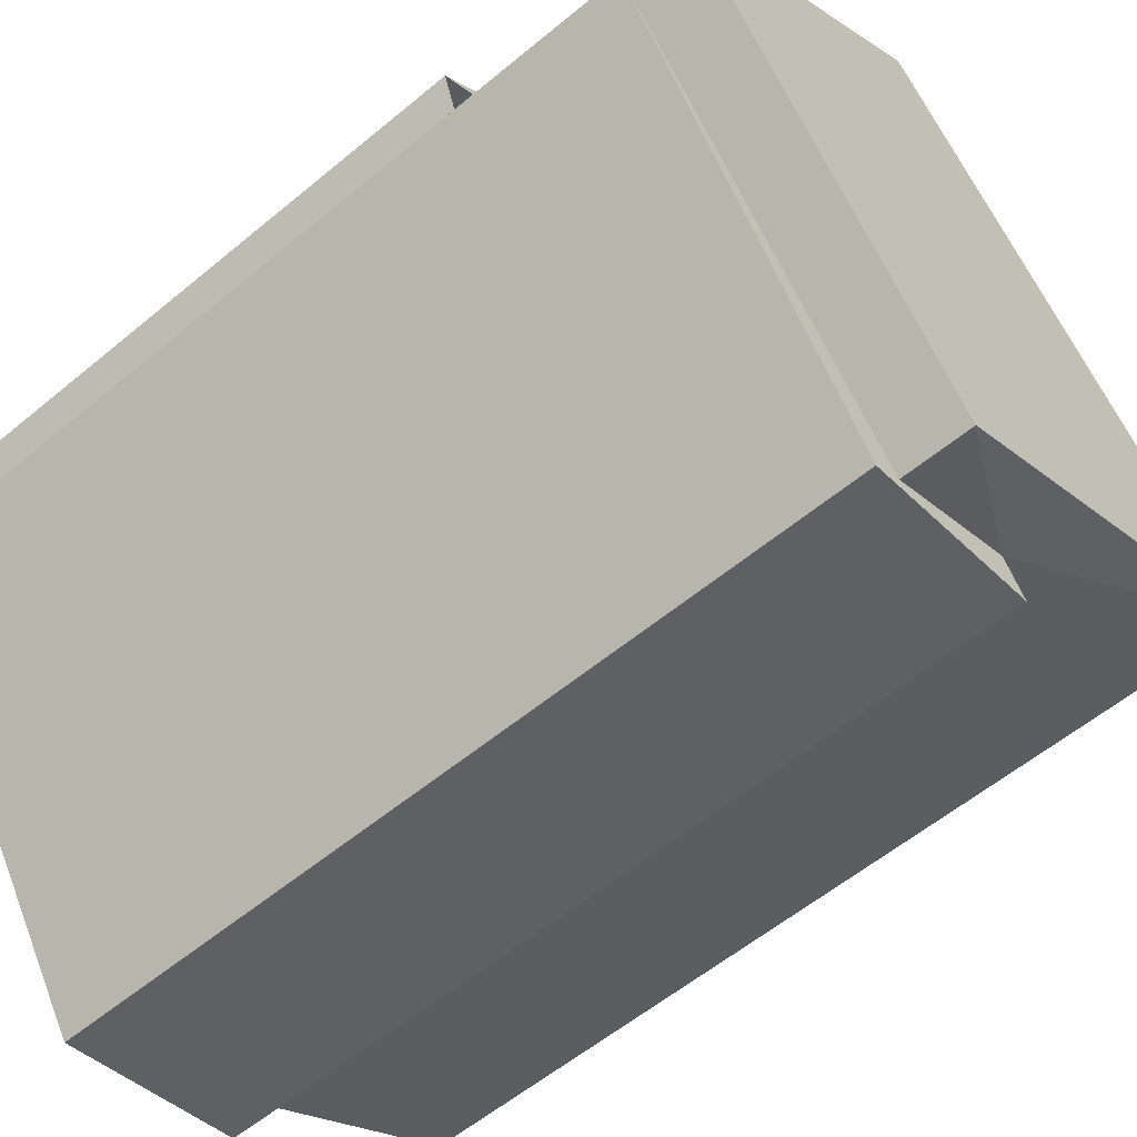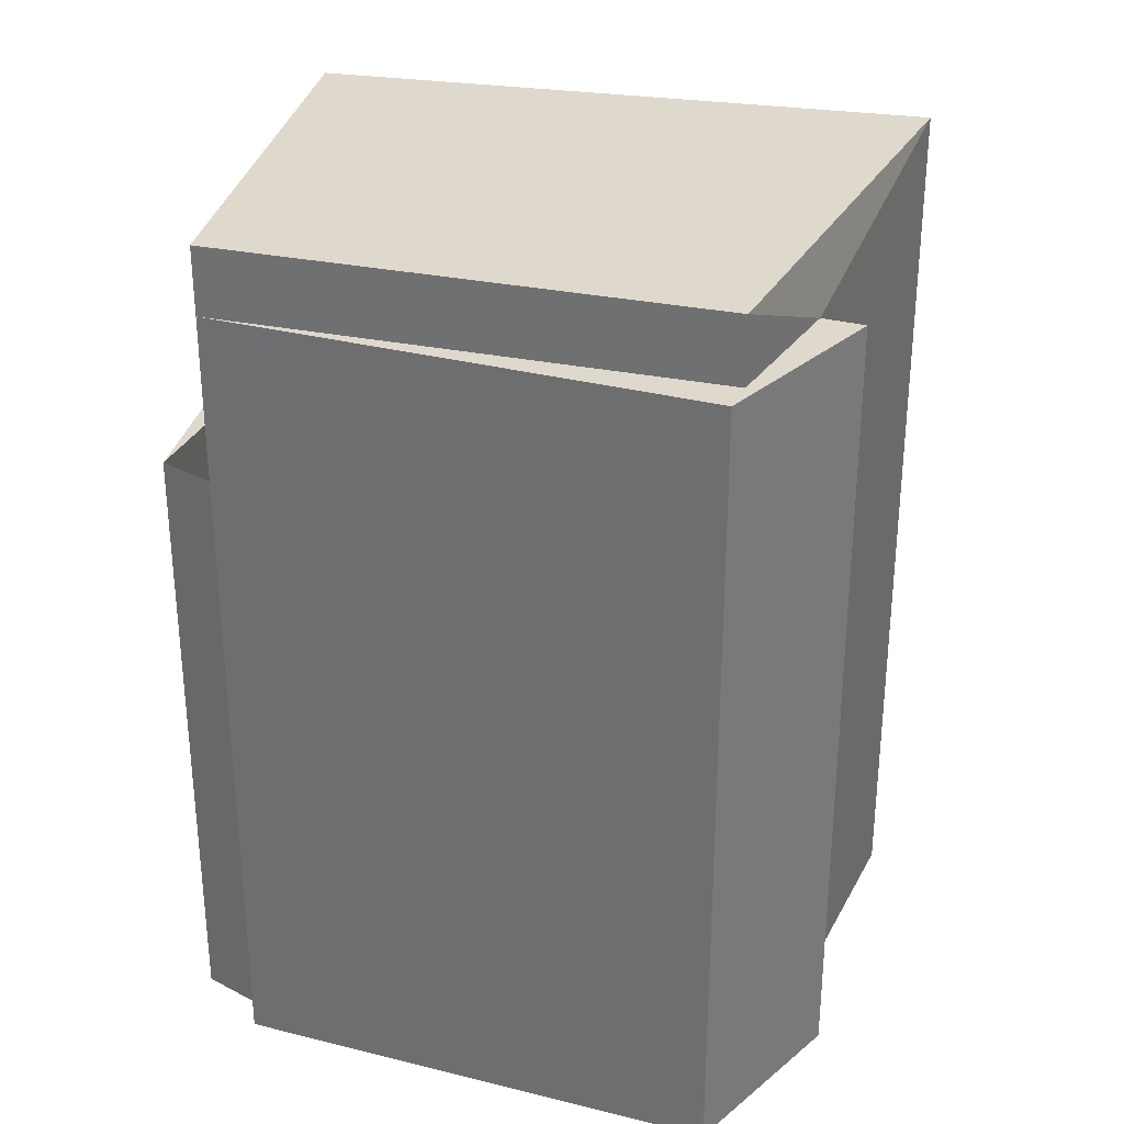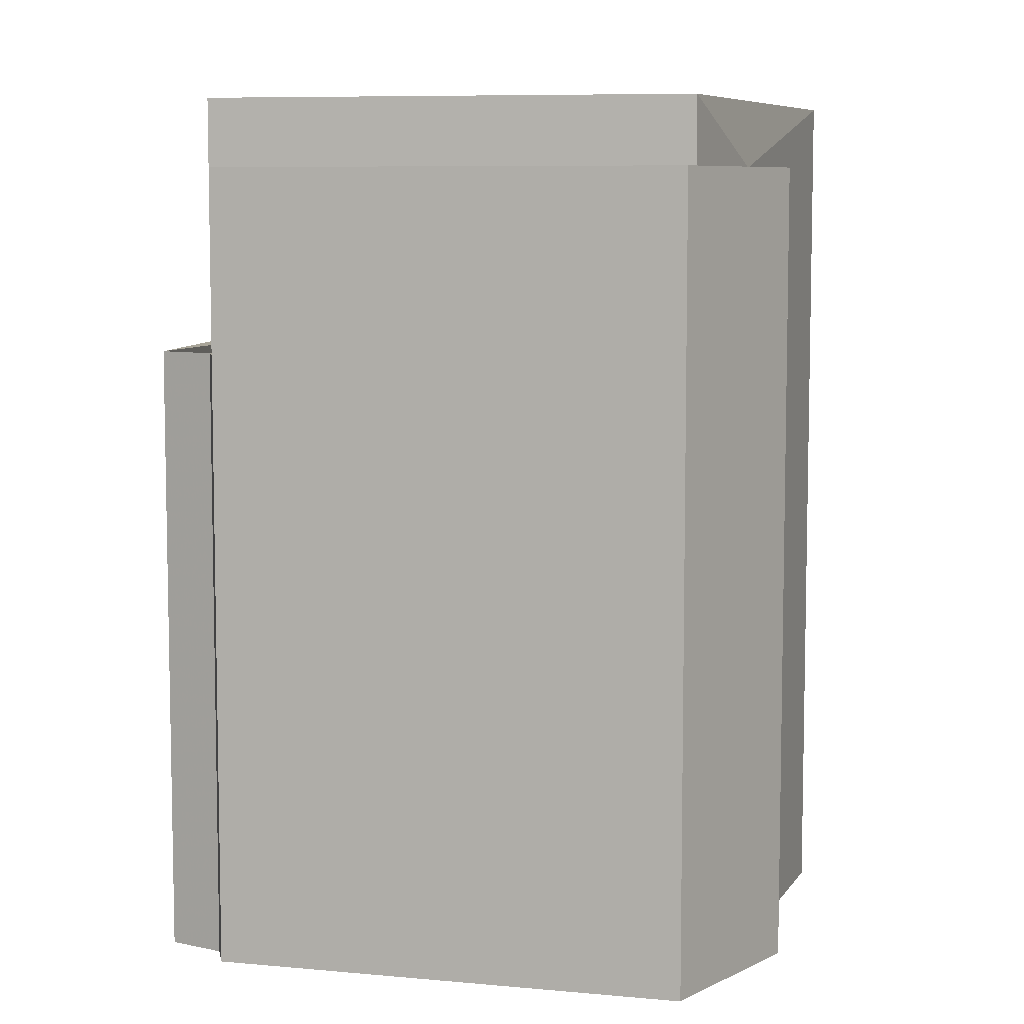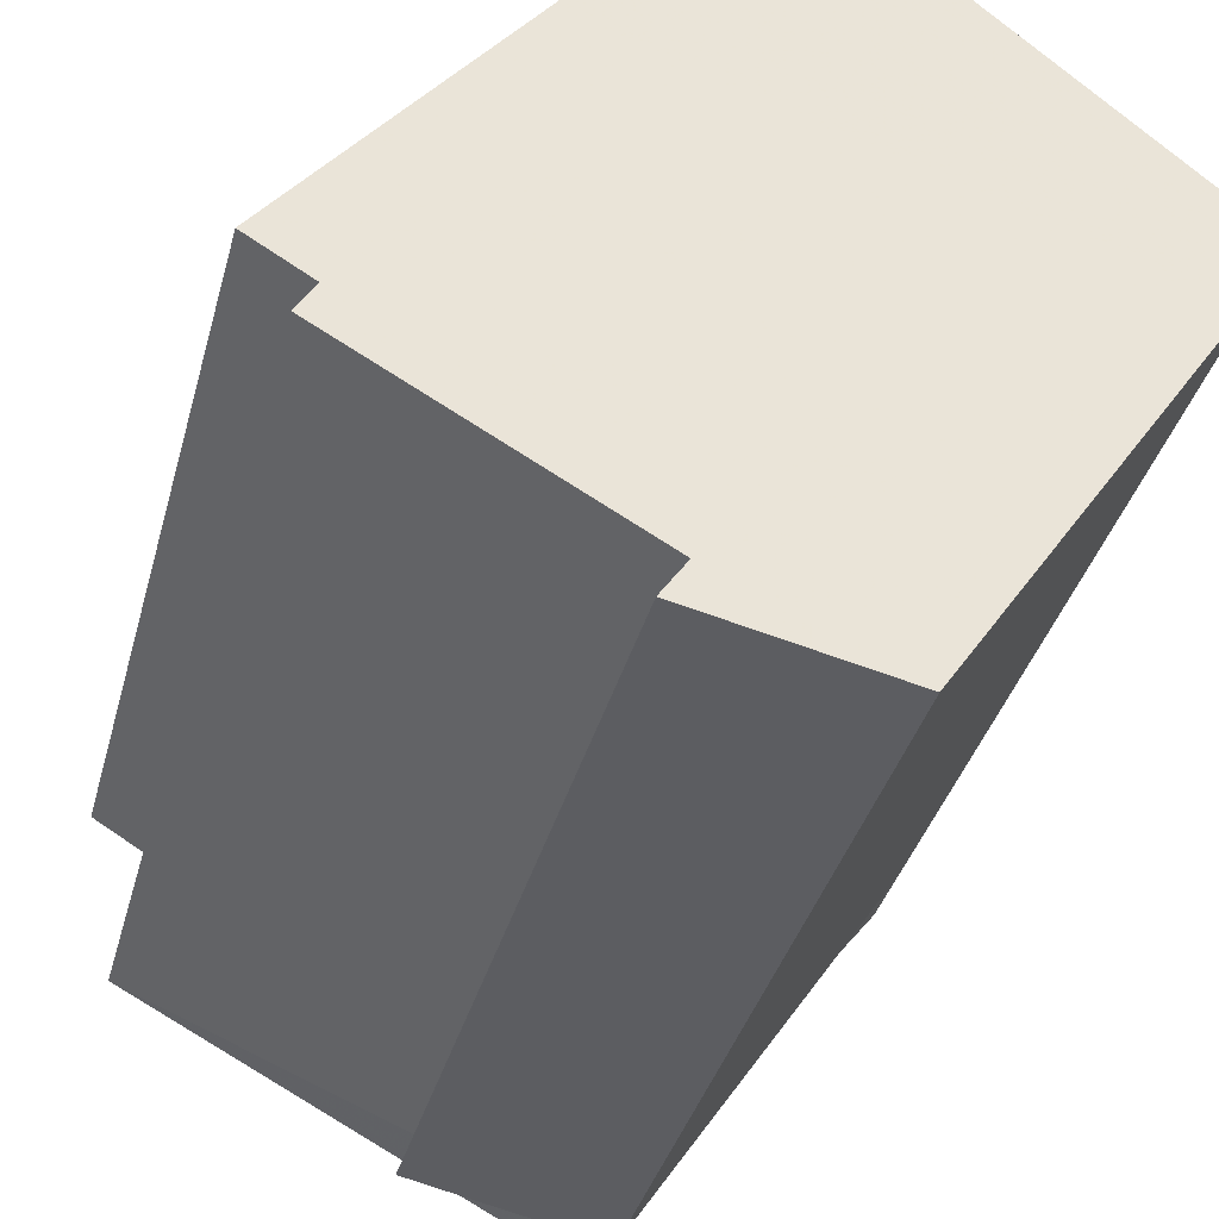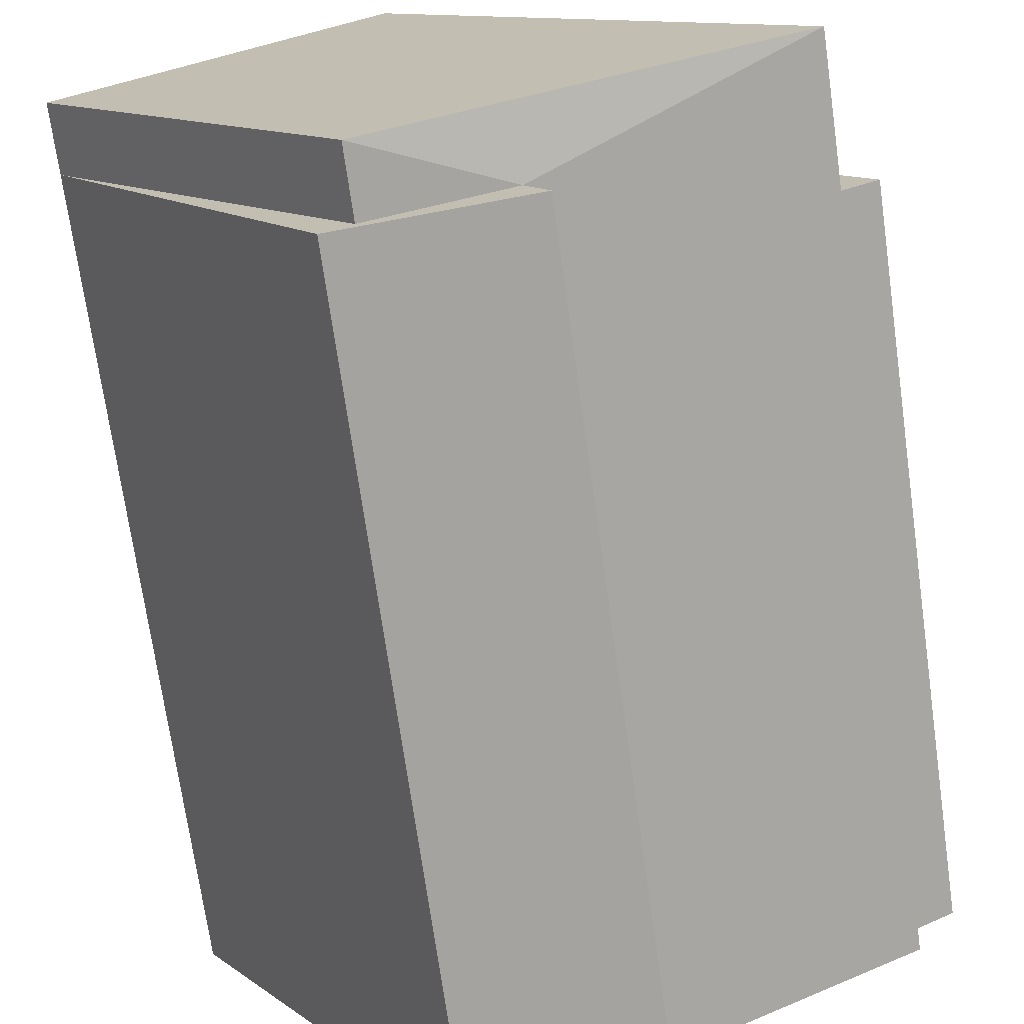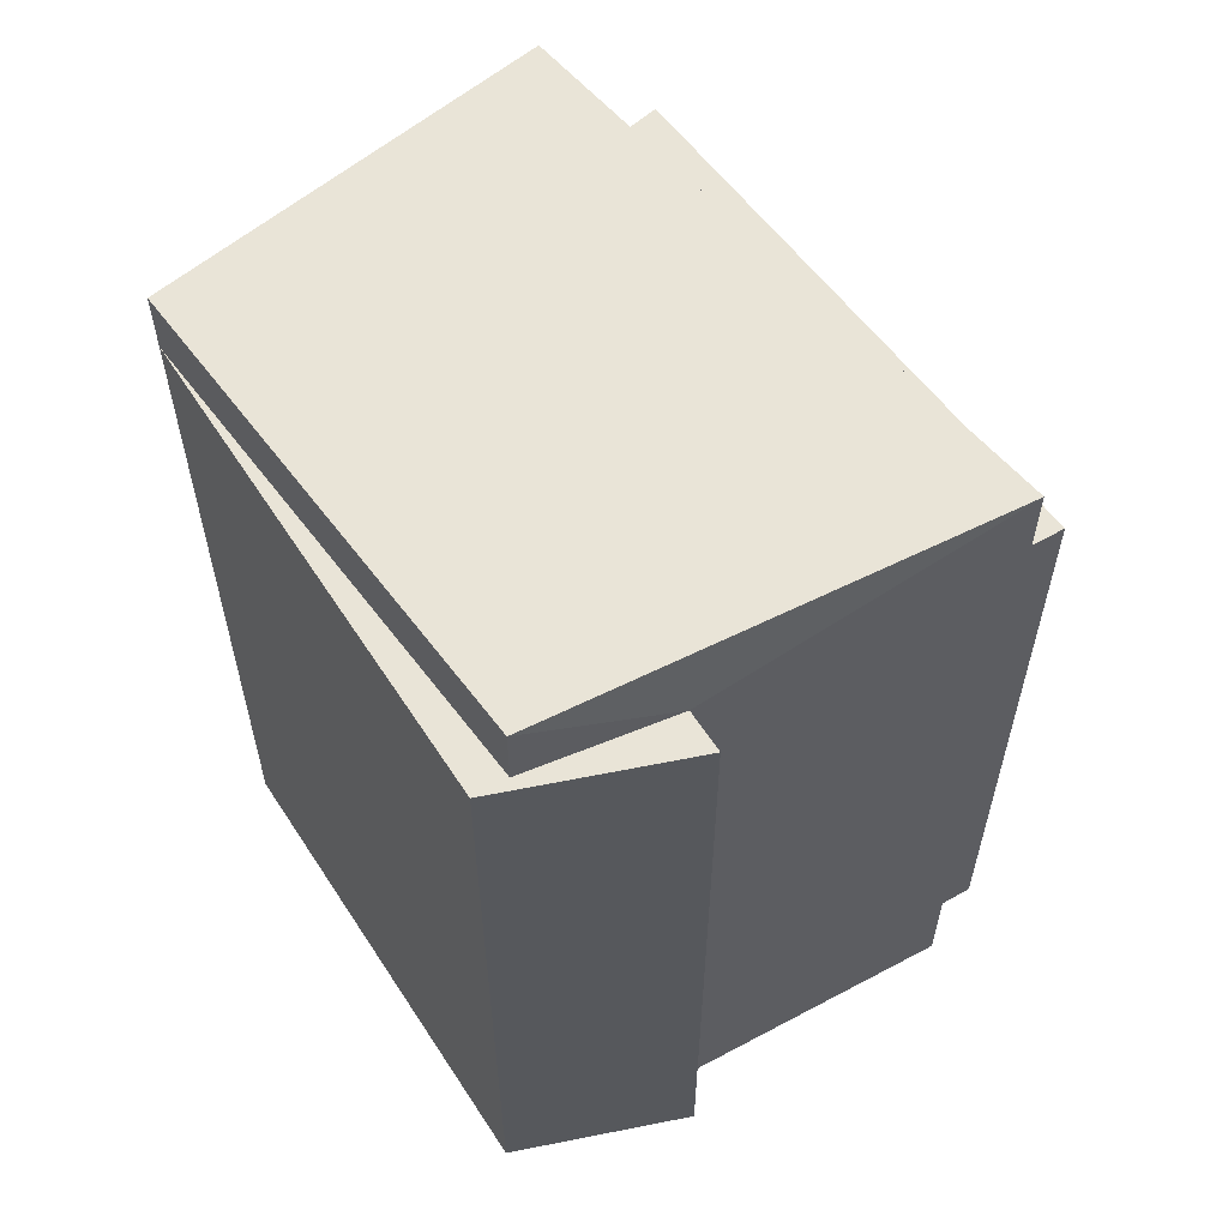
<metadata>
{"format":"obj","ext":"obj","renderer":"f3d","projection":"perspective","resolution":1024,"background":"white","views":[{"elev":-57.3,"azim":130.9,"up":"+Z"},{"elev":32.2,"azim":143.2,"up":"+Y"},{"elev":7.4,"azim":138.7,"up":"+Y"},{"elev":-36.9,"azim":-14.6,"up":"+Z"},{"elev":-71.2,"azim":-172.0,"up":"+Z"},{"elev":60.8,"azim":-179.2,"up":"+Y"}]}
</metadata>
<code>
v -0.3819 0 -3.914
v 5.174 0 0.8599
v 0.7137 0 4.381
v -3.747 0 -1.488
v -3.982 0 -1.879
v -4.529 0 -1.018
v 5.409 0 1.642
v 1.809 0 -4.931
v 0.009404 0 4.773
v 5.409 0 0.4687
v -0.6949 0 -4.383
v 1.496 0 4.929
v 0.7137 8.432 4.381
v 5.174 8.432 0.8599
v 5.409 8.432 0.4687
v 1.496 8.432 4.929
v -3.747 9.799 -1.488
v 0.009404 9.799 4.773
v -0.3819 10.94 -3.914
v -0.6949 10.94 -4.383
v 1.809 10.94 -4.931
v 5.409 8.432 1.642
v -4.529 9.799 -1.018
v 5.409 10.94 0.4687
v -3.982 11.85 -1.879
v 1.105 8.432 3.755
v 1.34 8.432 3.99
v 1.105 9.799 3.755
v 1.34 11.85 3.99
v 1.418 10.94 -4.696
v 5.409 11.85 0.4687
v 1.418 11.85 -4.696
f 1 2 3
f 3 4 1
f 4 1 5
f 3 4 6
f 2 3 7
f 1 2 8
f 3 9 6
f 2 10 8
f 1 11 8
f 3 7 12
f 3 9 13
f 2 7 14
f 2 10 15
f 3 12 16
f 7 12 16
f 4 5 17
f 4 6 17
f 9 6 18
f 1 5 19
f 1 11 20
f 11 8 20
f 10 8 21
f 2 14 15
f 3 13 16
f 7 14 22
f 7 22 16
f 9 13 18
f 6 17 23
f 6 18 23
f 10 15 24
f 1 19 20
f 8 20 21
f 10 24 21
f 5 17 25
f 5 19 25
f 26 27 13
f 27 14 15
f 27 13 16
f 27 22 16
f 26 27 28
f 26 13 28
f 13 28 18
f 27 15 24
f 28 17 23
f 28 18 23
f 27 28 29
f 27 24 29
f 28 17 29
f 19 20 30
f 20 30 21
f 30 24 21
f 24 29 31
f 17 29 25
f 19 30 32
f 30 24 31
f 19 32 25
f 30 32 31
f 29 32 25
f 29 32 31
f 3 2 1
f 1 4 3
f 5 1 4
f 6 4 3
f 7 3 2
f 8 2 1
f 6 9 3
f 8 10 2
f 8 11 1
f 12 7 3
f 13 9 3
f 14 7 2
f 15 10 2
f 16 12 3
f 16 12 7
f 17 5 4
f 17 6 4
f 18 6 9
f 19 5 1
f 20 11 1
f 20 8 11
f 21 8 10
f 15 14 2
f 16 13 3
f 22 14 7
f 16 22 7
f 18 13 9
f 23 17 6
f 23 18 6
f 24 15 10
f 20 19 1
f 21 20 8
f 21 24 10
f 25 17 5
f 25 19 5
f 13 27 26
f 15 14 27
f 16 13 27
f 16 22 27
f 28 27 26
f 28 13 26
f 18 28 13
f 24 15 27
f 23 17 28
f 23 18 28
f 29 28 27
f 29 24 27
f 29 17 28
f 30 20 19
f 21 30 20
f 21 24 30
f 31 29 24
f 25 29 17
f 32 30 19
f 31 24 30
f 25 32 19
f 31 32 30
f 25 32 29
f 31 32 29

</code>
